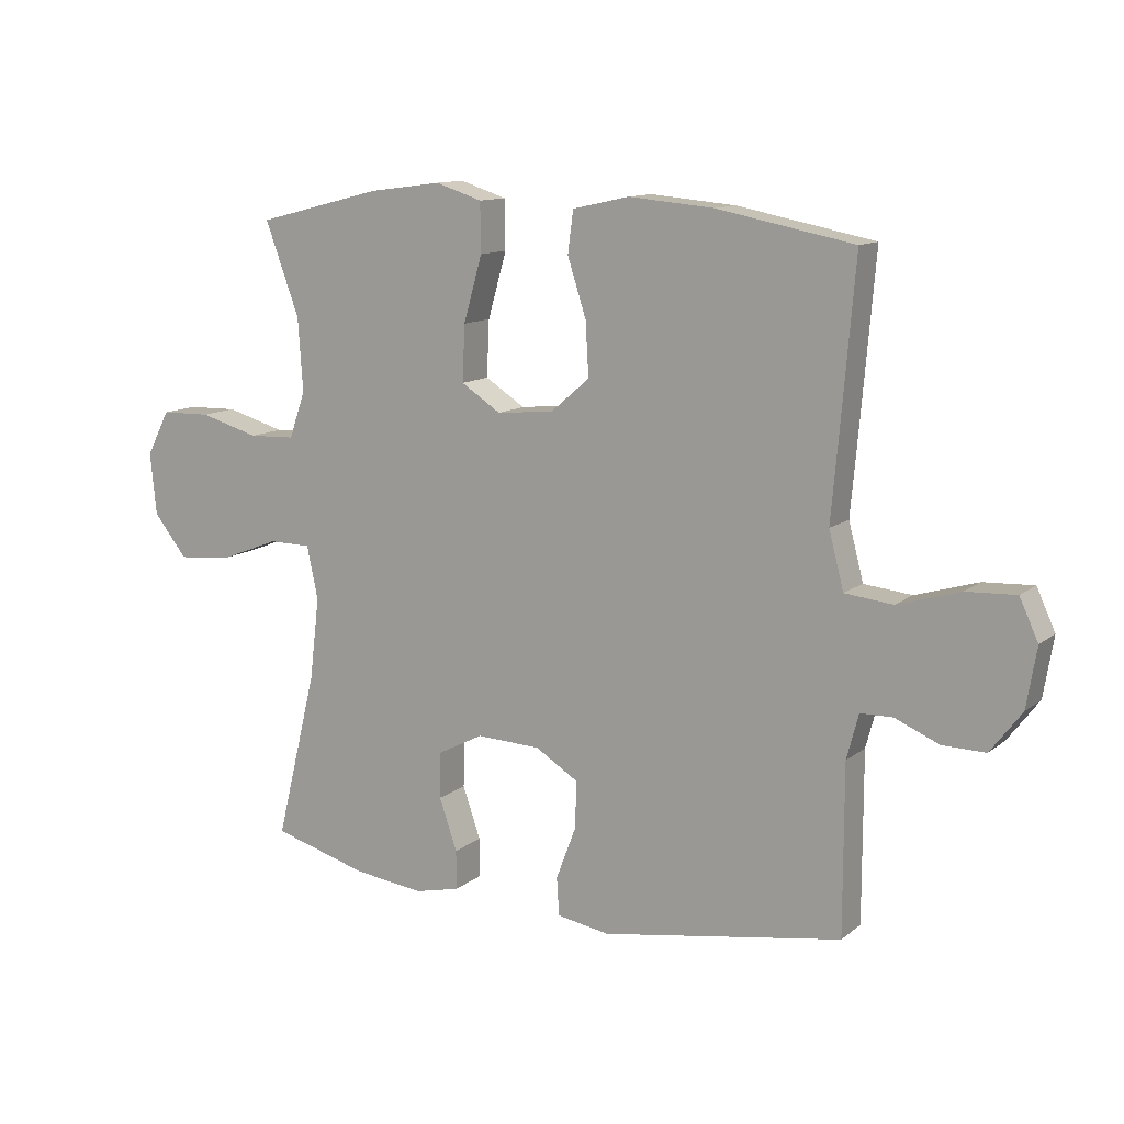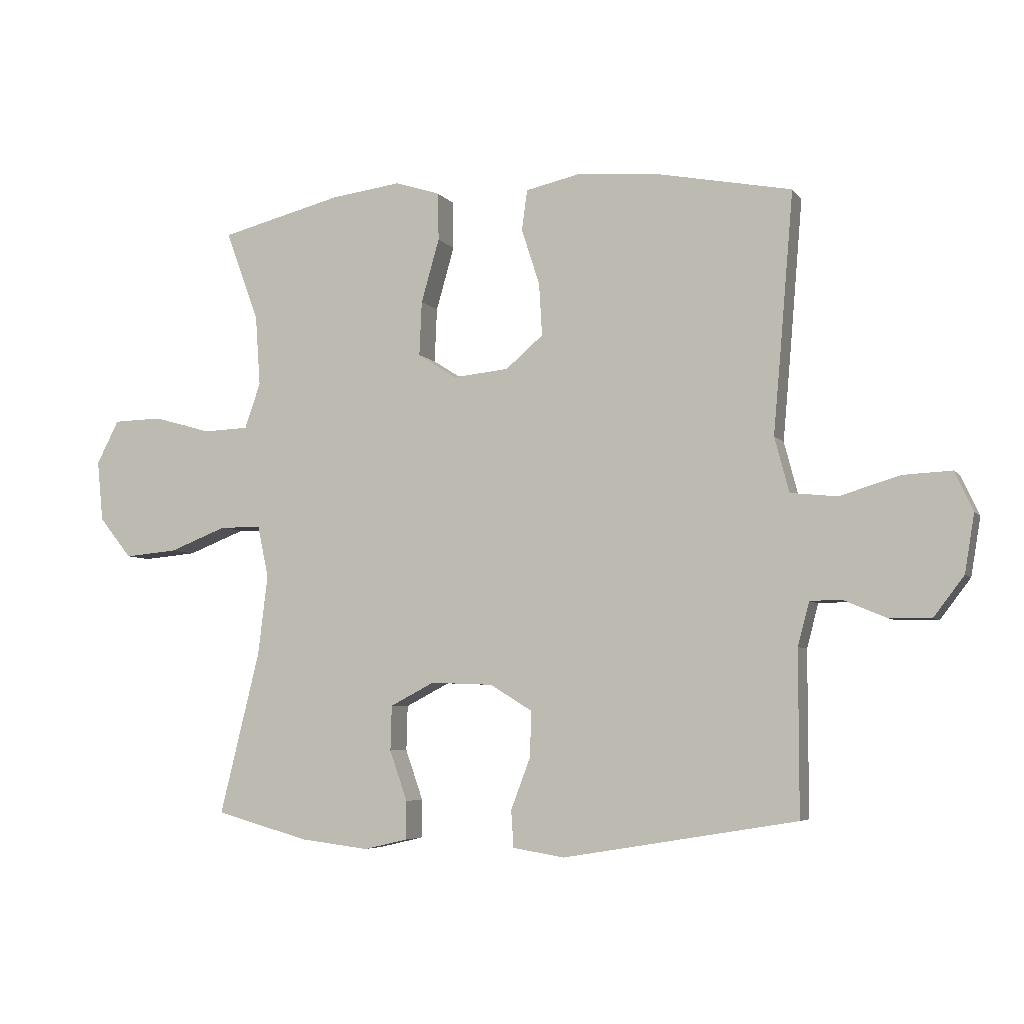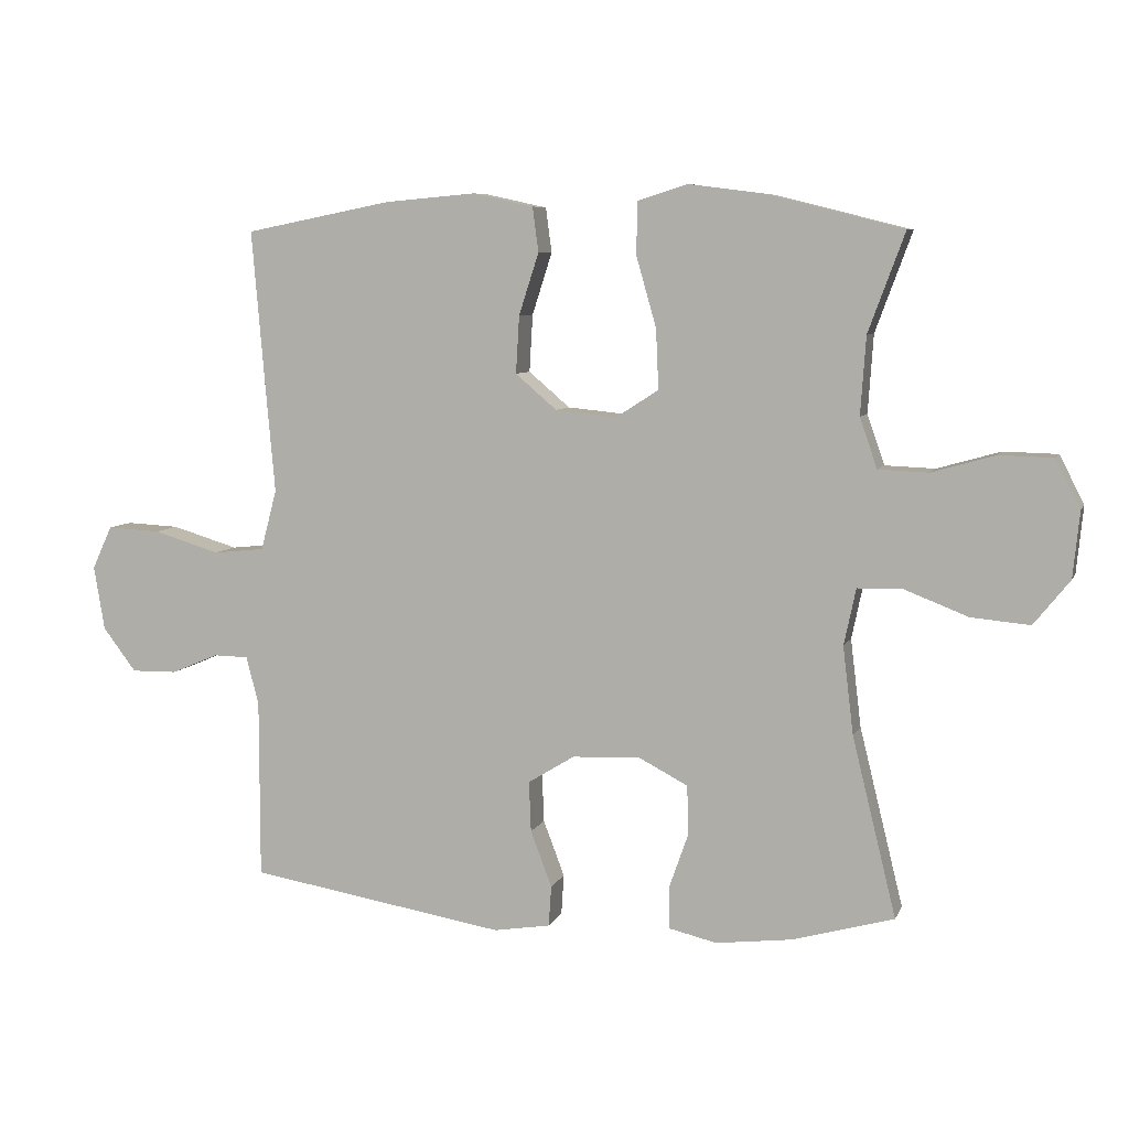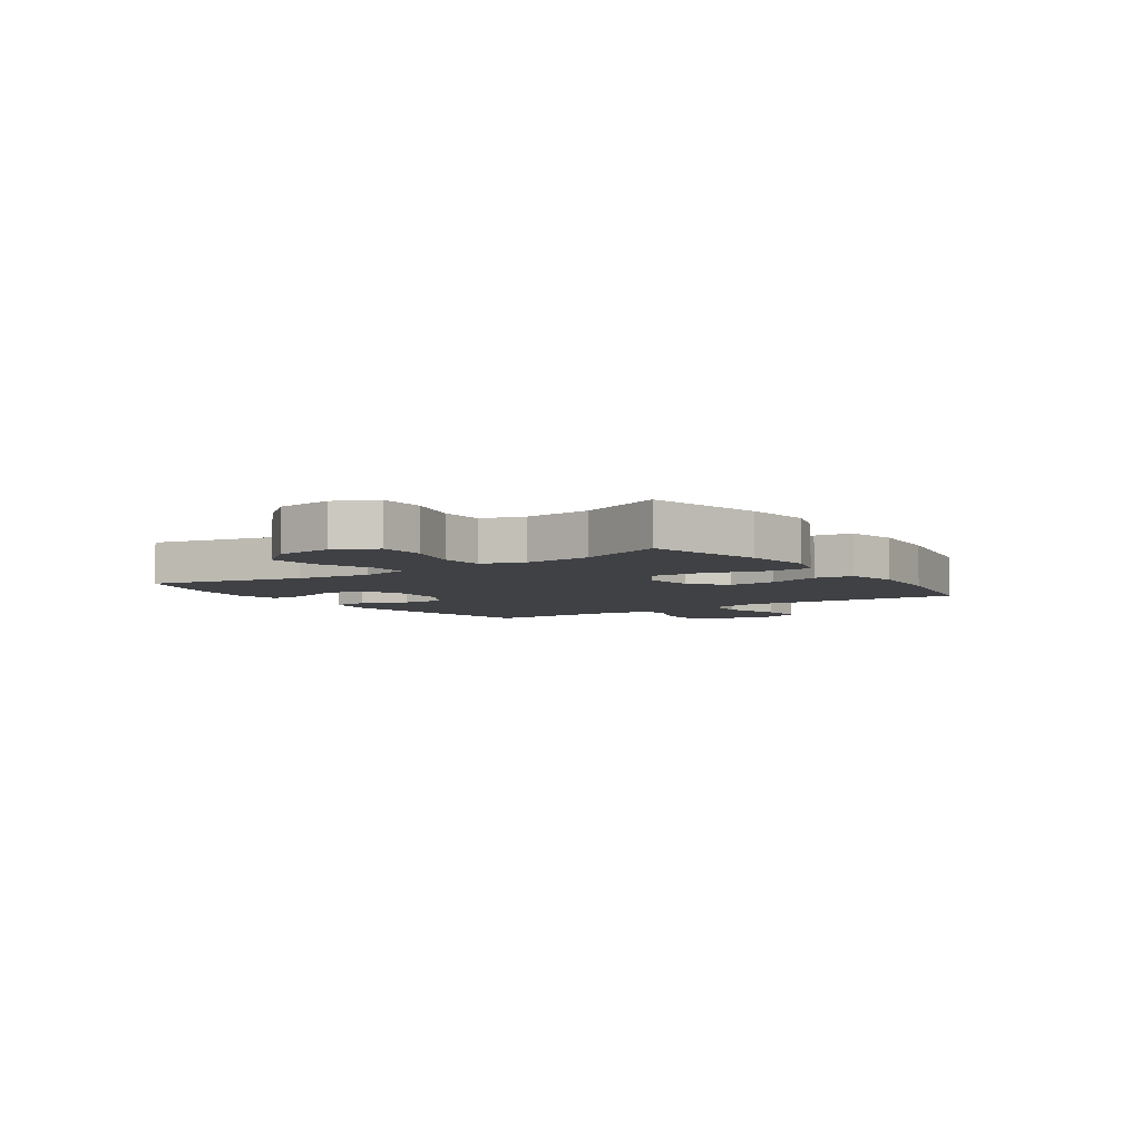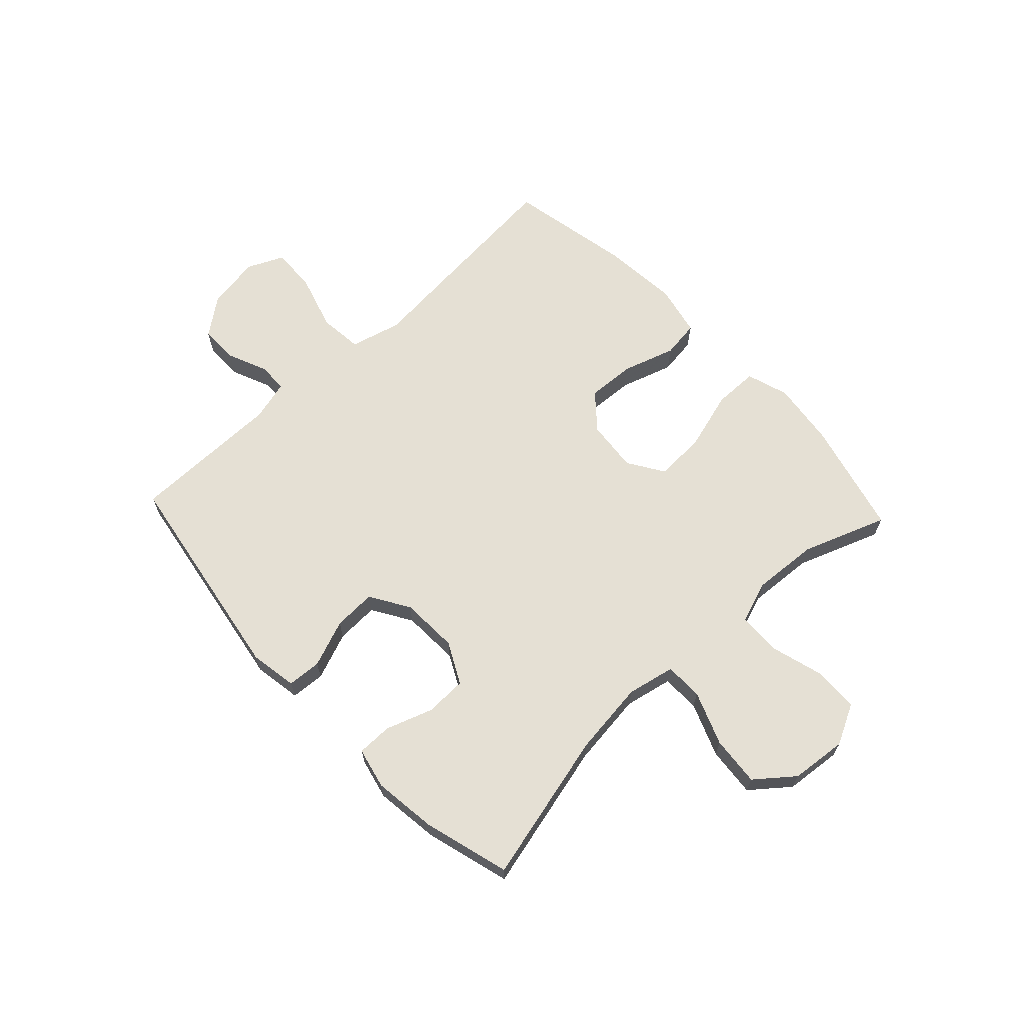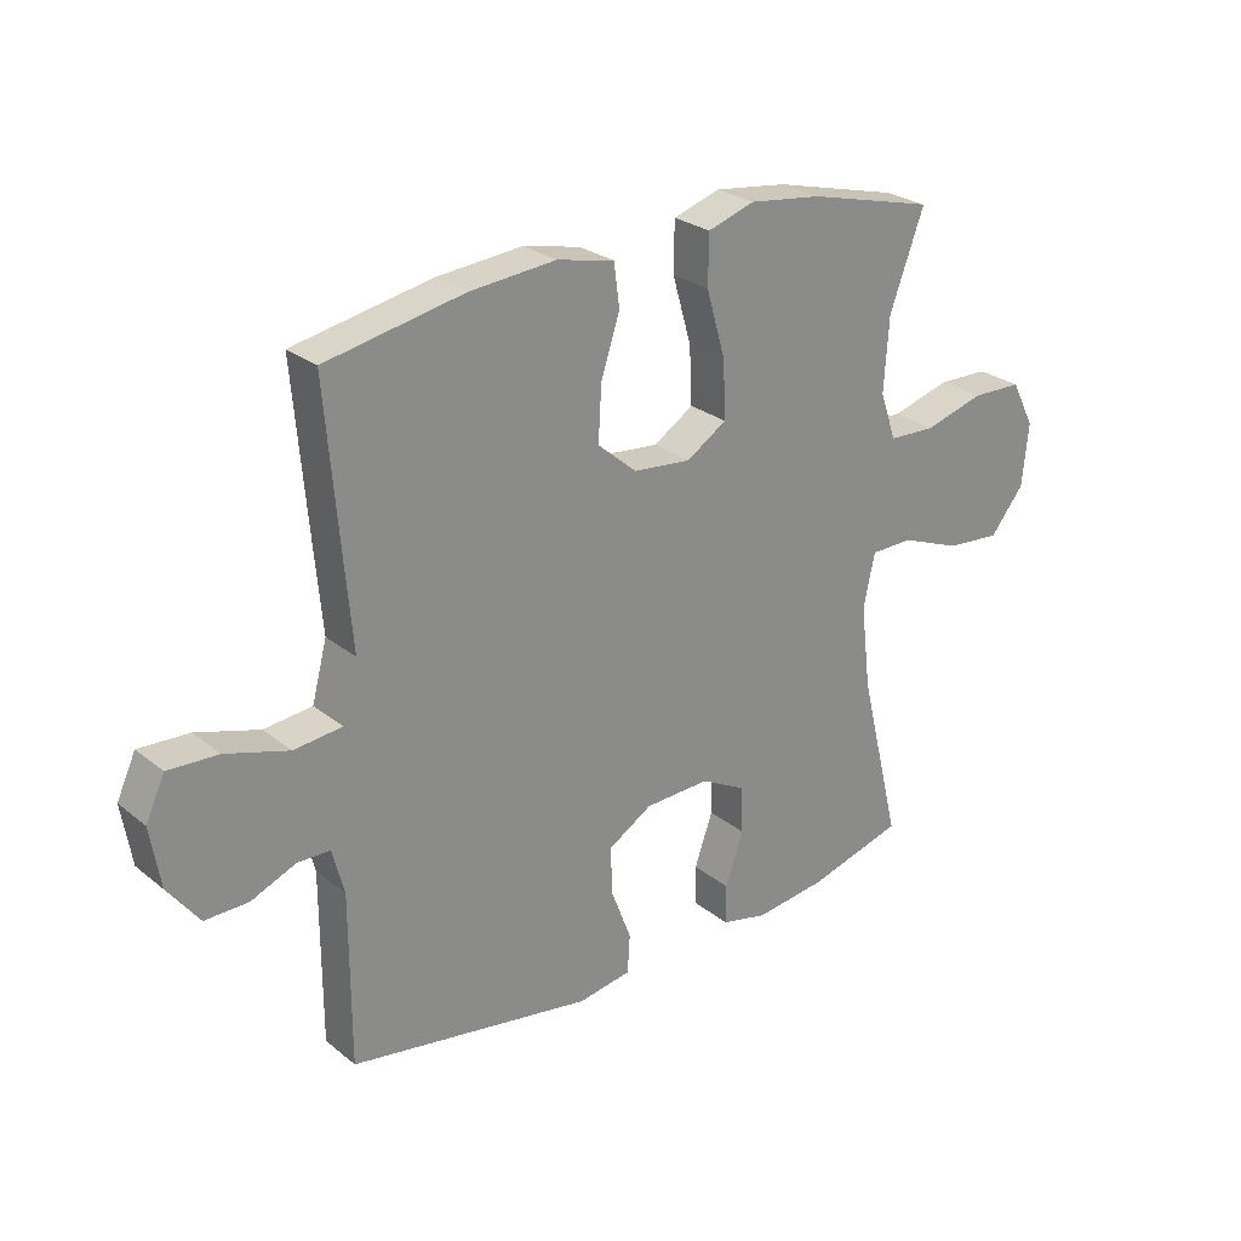
<metadata>
{"format":"obj","ext":"obj","renderer":"f3d","projection":"perspective","resolution":1024,"background":"white","views":[{"elev":11.9,"azim":30.0,"up":"+Z"},{"elev":-5.4,"azim":19.5,"up":"+Z"},{"elev":7.1,"azim":-164.1,"up":"+Z"},{"elev":-5.4,"azim":-55.2,"up":"+Y"},{"elev":65.8,"azim":-133.2,"up":"+Y"},{"elev":26.2,"azim":141.1,"up":"+Z"}]}
</metadata>
<code>
v -0.5 0.07 -0.5
v -0.434 0.07 -0.231
v -0.418 0.07 -0.099
v -0.436 0.07 -0.014
v -0.504 0.07 -0.013
v -0.599 0.07 -0.05
v -0.687 0.07 -0.058
v -0.741 0.07 0.009
v -0.751 0.07 0.109
v -0.714 0.07 0.181
v -0.633 0.07 0.183
v -0.538 0.07 0.156
v -0.463 0.07 0.159
v -0.437 0.07 0.234
v -0.445 0.07 0.351
v -0.5 0.07 0.5
v -0.298 0.07 0.551
v -0.182 0.07 0.566
v -0.107 0.07 0.542
v -0.106 0.07 0.463
v -0.136 0.07 0.358
v -0.14 0.07 0.268
v -0.076 0.07 0.227
v 0.016 0.07 0.236
v 0.078 0.07 0.289
v 0.073 0.07 0.375
v 0.043 0.07 0.468
v 0.052 0.07 0.535
v 0.143 0.07 0.555
v 0.28 0.07 0.543
v 0.5 0.07 0.5
v 0.478 0.07 0.239
v 0.466 0.07 0.104
v 0.49 0.07 0.013
v 0.567 0.07 0.005
v 0.667 0.07 0.035
v 0.747 0.07 0.039
v 0.777 0.07 -0.026
v 0.761 0.07 -0.122
v 0.711 0.07 -0.188
v 0.642 0.07 -0.187
v 0.571 0.07 -0.157
v 0.519 0.07 -0.158
v 0.5 0.07 -0.23
v 0.5 0.07 -0.5
v 0.113 0.07 -0.564
v 0.028 0.07 -0.55
v 0.024 0.07 -0.489
v 0.056 0.07 -0.405
v 0.059 0.07 -0.329
v -0.011 0.07 -0.286
v -0.114 0.07 -0.282
v -0.187 0.07 -0.32
v -0.189 0.07 -0.394
v -0.16 0.07 -0.477
v -0.16 0.07 -0.54
v -0.233 0.07 -0.557
v -0.347 0.07 -0.543
v -0.5 0 -0.5
v -0.434 0 -0.231
v -0.418 0 -0.099
v -0.436 0 -0.014
v -0.504 0 -0.013
v -0.599 0 -0.05
v -0.687 0 -0.058
v -0.741 0 0.009
v -0.751 0 0.109
v -0.714 0 0.181
v -0.633 0 0.183
v -0.538 0 0.156
v -0.463 0 0.159
v -0.437 0 0.234
v -0.445 0 0.351
v -0.5 0 0.5
v -0.298 0 0.551
v -0.182 0 0.566
v -0.107 0 0.542
v -0.106 0 0.463
v -0.136 0 0.358
v -0.14 0 0.268
v -0.076 0 0.227
v 0.016 0 0.236
v 0.078 0 0.289
v 0.073 0 0.375
v 0.043 0 0.468
v 0.052 0 0.535
v 0.143 0 0.555
v 0.28 0 0.543
v 0.5 0 0.5
v 0.478 0 0.239
v 0.466 0 0.104
v 0.49 0 0.013
v 0.567 0 0.005
v 0.667 0 0.035
v 0.747 0 0.039
v 0.777 0 -0.026
v 0.761 0 -0.122
v 0.711 0 -0.188
v 0.642 0 -0.187
v 0.571 0 -0.157
v 0.519 0 -0.158
v 0.5 0 -0.23
v 0.5 0 -0.5
v 0.113 0 -0.564
v 0.028 0 -0.55
v 0.024 0 -0.489
v 0.056 0 -0.405
v 0.059 0 -0.329
v -0.011 0 -0.286
v -0.114 0 -0.282
v -0.187 0 -0.32
v -0.189 0 -0.394
v -0.16 0 -0.477
v -0.16 0 -0.54
v -0.233 0 -0.557
v -0.347 0 -0.543
f 58 1 2
f 57 58 2
f 56 57 2
f 55 56 2
f 54 55 2
f 53 54 2 3
f 52 53 3 4
f 51 52 4
f 50 51 4
f 47 48 49
f 46 47 49
f 45 46 49
f 44 45 49
f 43 44 49 50
f 40 41 42
f 39 40 42
f 38 39 42
f 37 38 42
f 36 37 42
f 35 36 42
f 34 35 42 43
f 43 50 4
f 34 43 4
f 33 34 4
f 31 32 33
f 30 31 33
f 29 30 33
f 28 29 33
f 27 28 33
f 26 27 33
f 19 20 21
f 18 19 21
f 17 18 21
f 16 17 21
f 15 16 21
f 14 15 21 22
f 13 14 22 23
f 10 11 12
f 9 10 12
f 8 9 12
f 7 8 12
f 6 7 12
f 5 6 12
f 5 12 13
f 13 23 24
f 5 13 24
f 4 5 24
f 25 26 33
f 24 25 33
f 4 24 33
f 60 59 116
f 60 116 115
f 60 115 114
f 60 114 113
f 60 113 112
f 61 60 112 111
f 62 61 111 110
f 62 110 109
f 62 109 108
f 107 106 105
f 107 105 104
f 107 104 103
f 107 103 102
f 108 107 102 101
f 100 99 98
f 100 98 97
f 100 97 96
f 100 96 95
f 100 95 94
f 100 94 93
f 101 100 93 92
f 62 108 101
f 62 101 92
f 62 92 91
f 91 90 89
f 91 89 88
f 91 88 87
f 91 87 86
f 91 86 85
f 91 85 84
f 79 78 77
f 79 77 76
f 79 76 75
f 79 75 74
f 79 74 73
f 80 79 73 72
f 81 80 72 71
f 70 69 68
f 70 68 67
f 70 67 66
f 70 66 65
f 70 65 64
f 70 64 63
f 71 70 63
f 82 81 71
f 82 71 63
f 82 63 62
f 91 84 83
f 91 83 82
f 91 82 62
f 1 59 60 2
f 2 60 61 3
f 3 61 62 4
f 4 62 63 5
f 5 63 64 6
f 6 64 65 7
f 7 65 66 8
f 8 66 67 9
f 9 67 68 10
f 10 68 69 11
f 11 69 70 12
f 12 70 71 13
f 13 71 72 14
f 14 72 73 15
f 15 73 74 16
f 16 74 75 17
f 17 75 76 18
f 18 76 77 19
f 19 77 78 20
f 20 78 79 21
f 21 79 80 22
f 22 80 81 23
f 23 81 82 24
f 24 82 83 25
f 25 83 84 26
f 26 84 85 27
f 27 85 86 28
f 28 86 87 29
f 29 87 88 30
f 30 88 89 31
f 31 89 90 32
f 32 90 91 33
f 33 91 92 34
f 34 92 93 35
f 35 93 94 36
f 36 94 95 37
f 37 95 96 38
f 38 96 97 39
f 39 97 98 40
f 40 98 99 41
f 41 99 100 42
f 42 100 101 43
f 43 101 102 44
f 44 102 103 45
f 45 103 104 46
f 46 104 105 47
f 47 105 106 48
f 48 106 107 49
f 49 107 108 50
f 50 108 109 51
f 51 109 110 52
f 52 110 111 53
f 53 111 112 54
f 54 112 113 55
f 55 113 114 56
f 56 114 115 57
f 57 115 116 58
f 58 116 59 1

</code>
